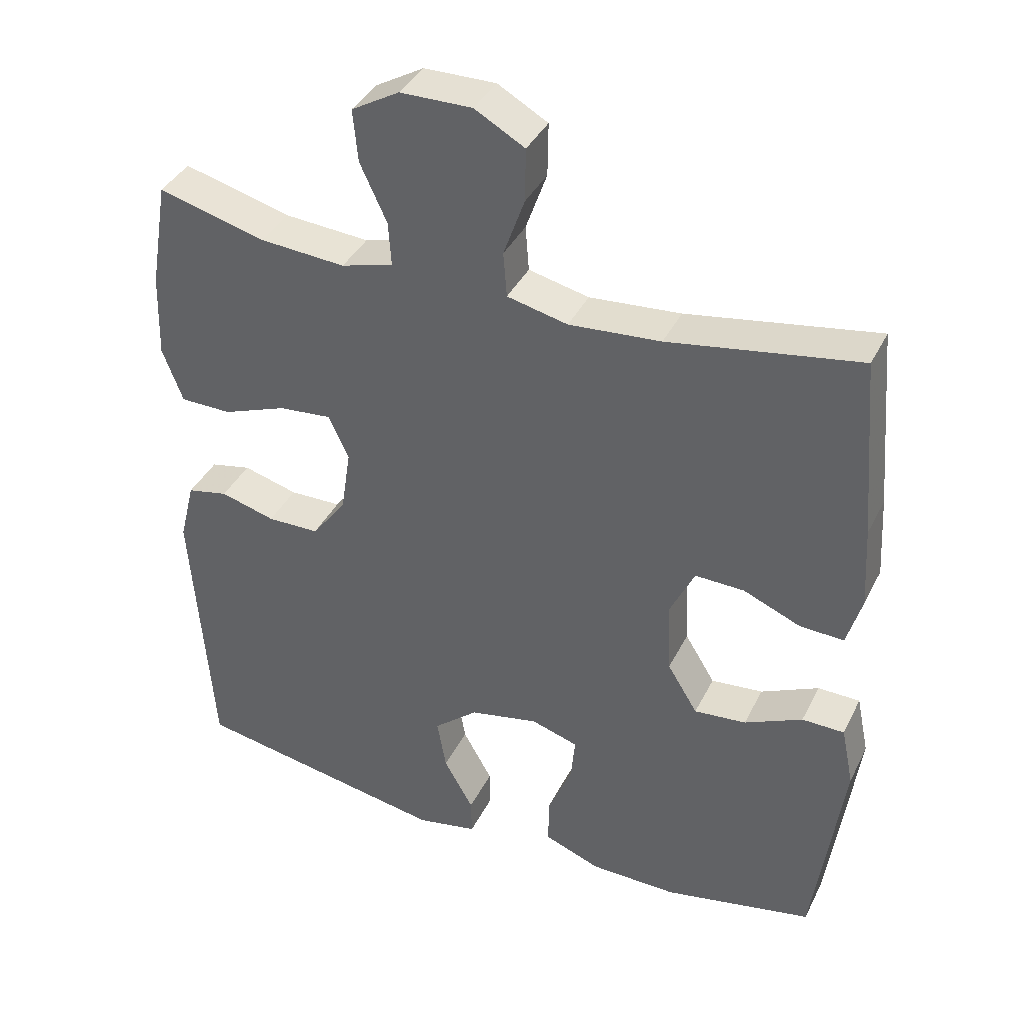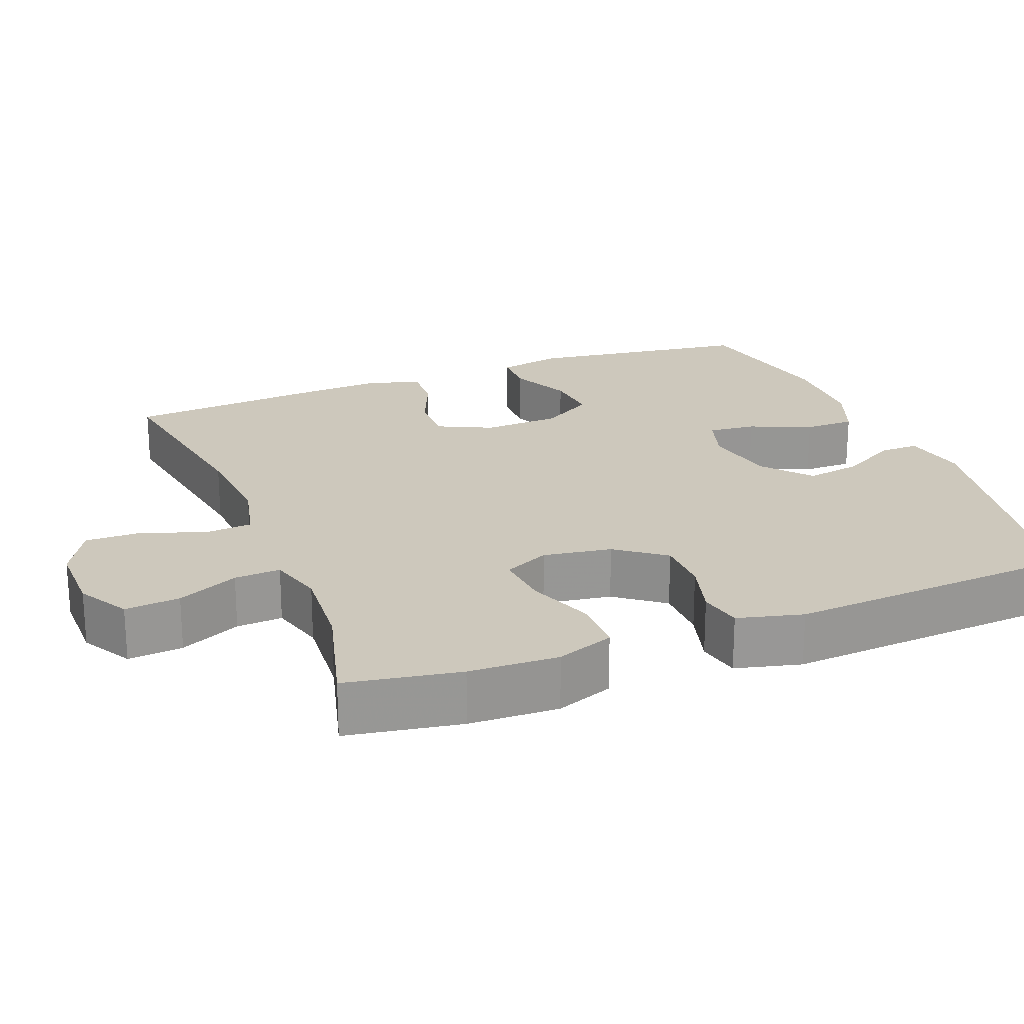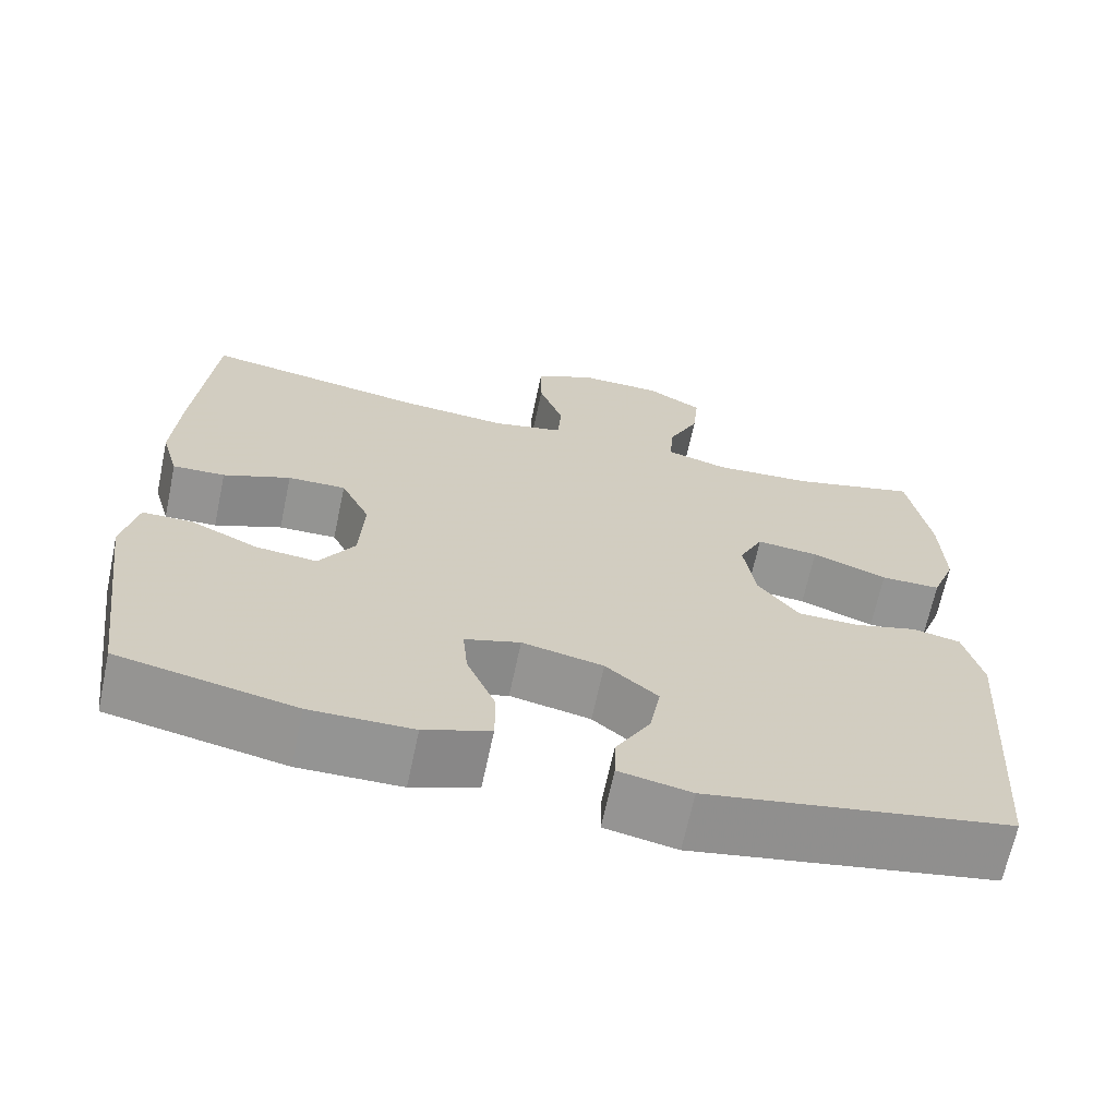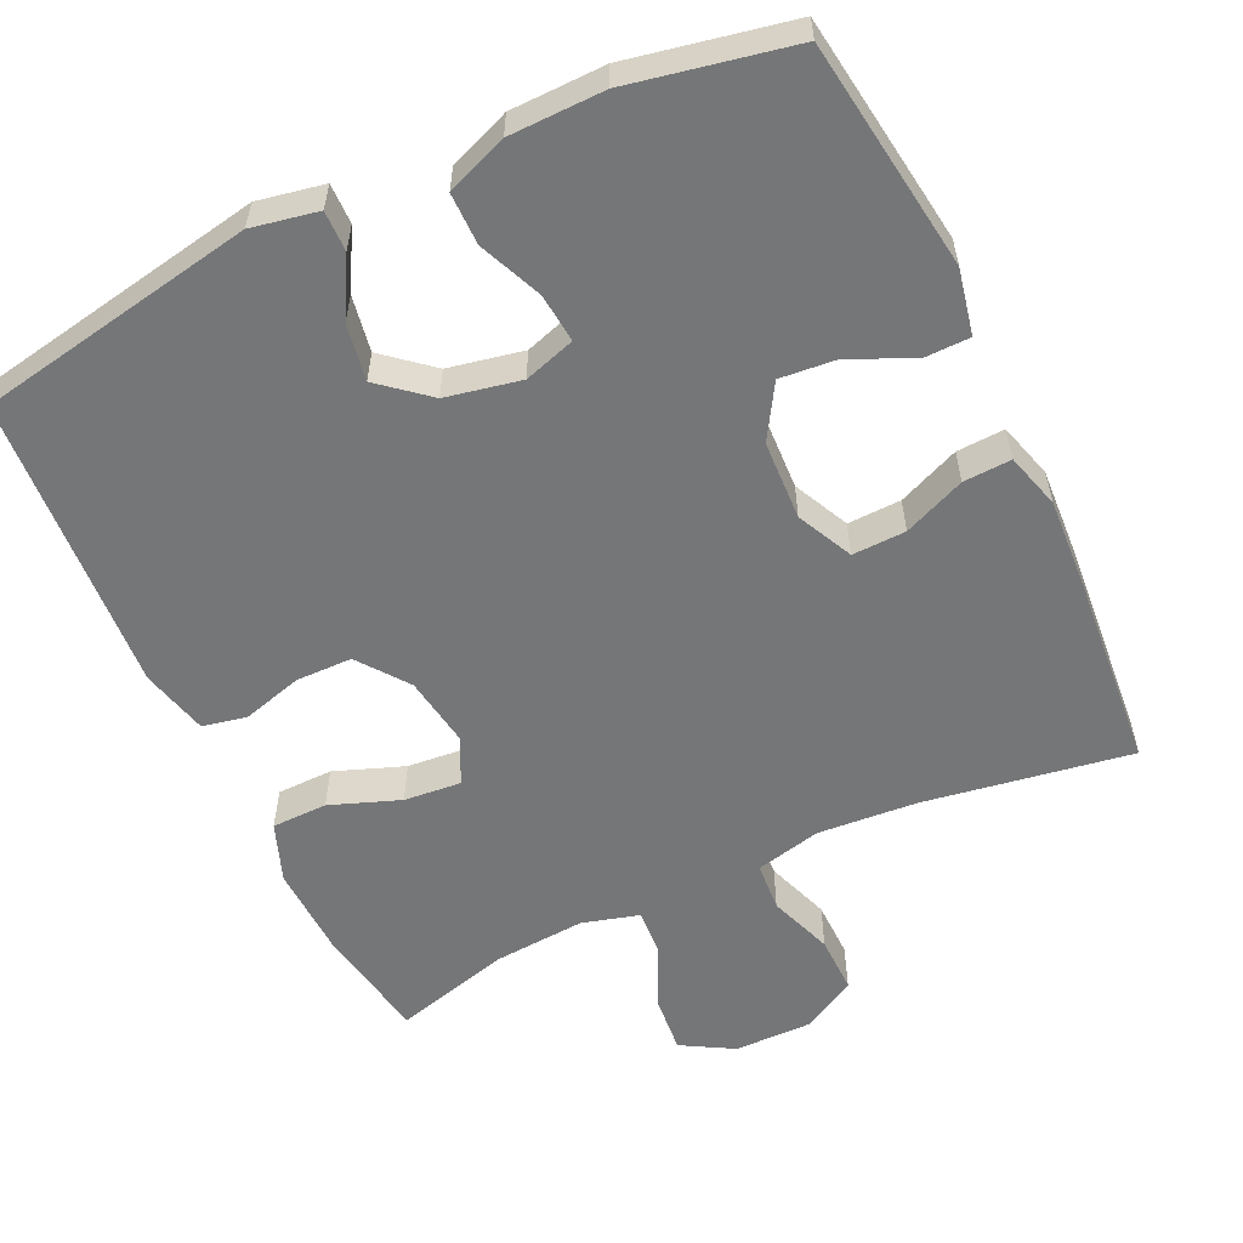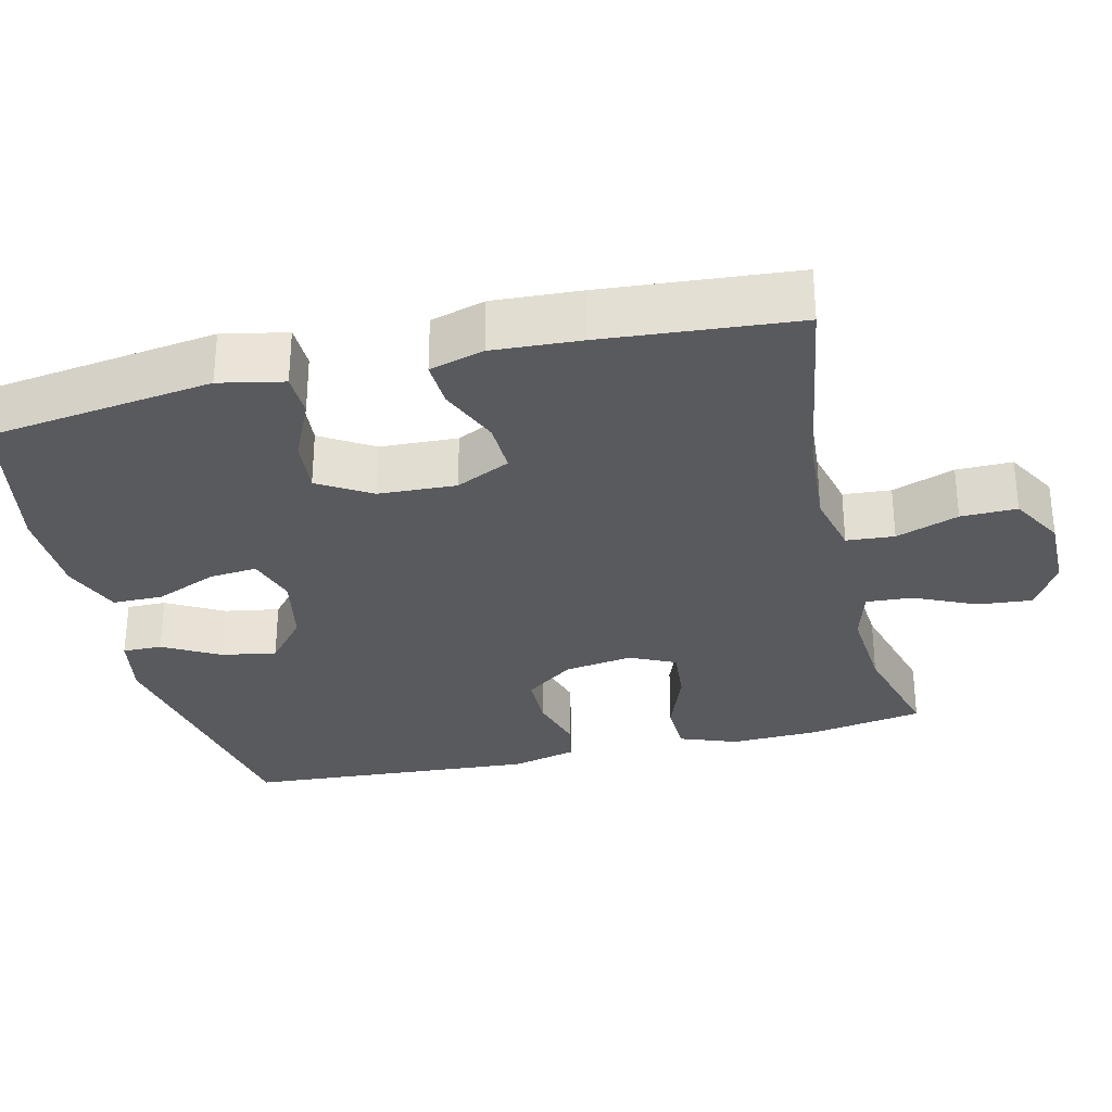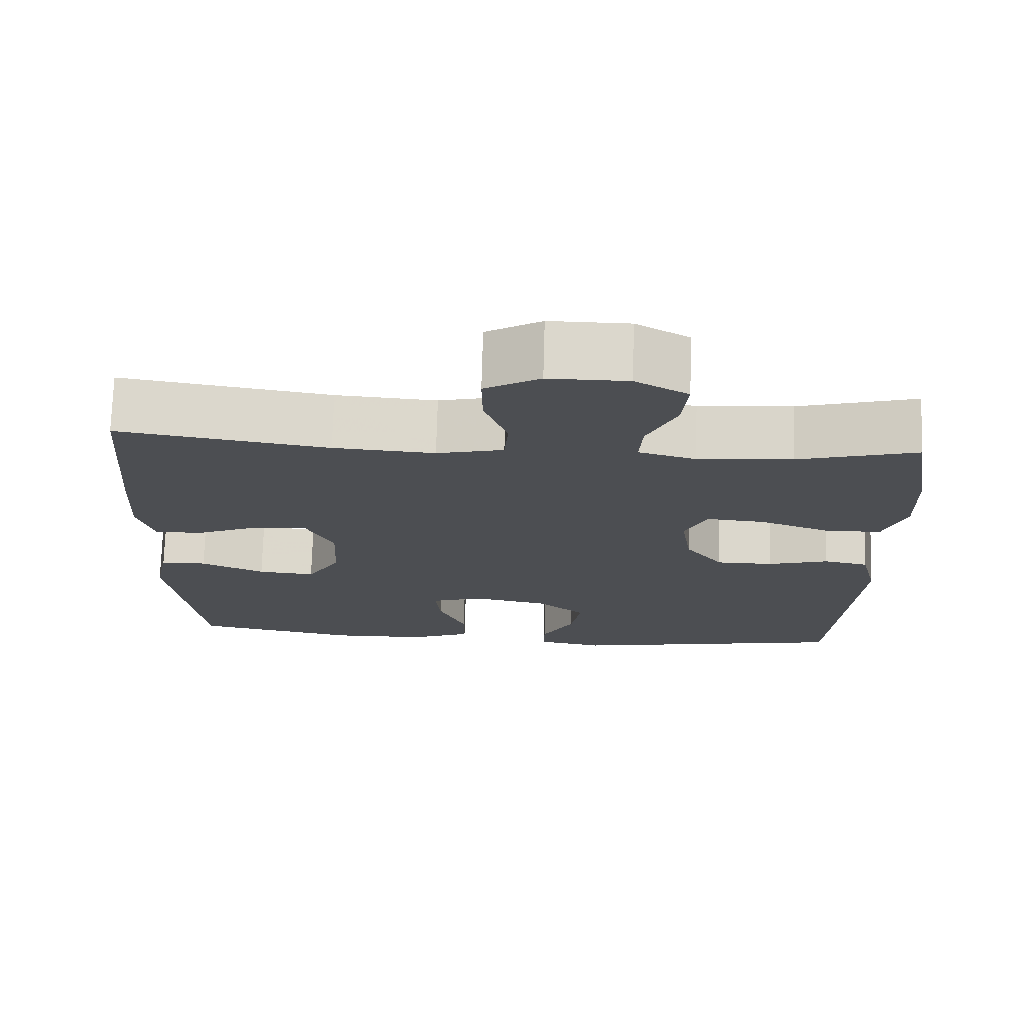
<metadata>
{"format":"obj","ext":"obj","renderer":"f3d","projection":"perspective","resolution":1024,"background":"white","views":[{"elev":38.5,"azim":-155.7,"up":"+Z"},{"elev":22.1,"azim":68.7,"up":"+Y"},{"elev":-67.1,"azim":-12.0,"up":"+Z"},{"elev":-56.8,"azim":-154.7,"up":"+Y"},{"elev":-30.5,"azim":-76.4,"up":"+Y"},{"elev":73.3,"azim":1.6,"up":"+Z"}]}
</metadata>
<code>
v 0.5 0.07 -0.5
v 0.135 0.07 -0.566
v 0.048 0.07 -0.549
v 0.049 0.07 -0.496
v 0.091 0.07 -0.421
v 0.104 0.07 -0.347
v 0.041 0.07 -0.294
v -0.057 0.07 -0.274
v -0.124 0.07 -0.295
v -0.118 0.07 -0.359
v -0.083 0.07 -0.442
v -0.083 0.07 -0.51
v -0.163 0.07 -0.541
v -0.287 0.07 -0.543
v -0.5 0.07 -0.5
v -0.541 0.07 -0.198
v -0.523 0.07 -0.112
v -0.463 0.07 -0.111
v -0.381 0.07 -0.149
v -0.307 0.07 -0.156
v -0.264 0.07 -0.086
v -0.259 0.07 0.018
v -0.294 0.07 0.091
v -0.364 0.07 0.089
v -0.445 0.07 0.055
v -0.508 0.07 0.052
v -0.529 0.07 0.125
v -0.522 0.07 0.242
v -0.5 0.07 0.5
v -0.23 0.07 0.456
v -0.1 0.07 0.446
v -0.014 0.07 0.466
v -0.009 0.07 0.53
v -0.039 0.07 0.614
v -0.04 0.07 0.689
v 0.031 0.07 0.729
v 0.133 0.07 0.728
v 0.201 0.07 0.689
v 0.194 0.07 0.615
v 0.156 0.07 0.533
v 0.152 0.07 0.471
v 0.226 0.07 0.45
v 0.347 0.07 0.459
v 0.5 0.07 0.5
v 0.526 0.07 0.347
v 0.53 0.07 0.227
v 0.501 0.07 0.15
v 0.428 0.07 0.149
v 0.337 0.07 0.183
v 0.262 0.07 0.19
v 0.233 0.07 0.129
v 0.247 0.07 0.037
v 0.296 0.07 -0.028
v 0.37 0.07 -0.029
v 0.448 0.07 -0.007
v 0.506 0.07 -0.019
v 0.528 0.07 -0.107
v 0.5 0 -0.5
v 0.135 0 -0.566
v 0.048 0 -0.549
v 0.049 0 -0.496
v 0.091 0 -0.421
v 0.104 0 -0.347
v 0.041 0 -0.294
v -0.057 0 -0.274
v -0.124 0 -0.295
v -0.118 0 -0.359
v -0.083 0 -0.442
v -0.083 0 -0.51
v -0.163 0 -0.541
v -0.287 0 -0.543
v -0.5 0 -0.5
v -0.541 0 -0.198
v -0.523 0 -0.112
v -0.463 0 -0.111
v -0.381 0 -0.149
v -0.307 0 -0.156
v -0.264 0 -0.086
v -0.259 0 0.018
v -0.294 0 0.091
v -0.364 0 0.089
v -0.445 0 0.055
v -0.508 0 0.052
v -0.529 0 0.125
v -0.522 0 0.242
v -0.5 0 0.5
v -0.23 0 0.456
v -0.1 0 0.446
v -0.014 0 0.466
v -0.009 0 0.53
v -0.039 0 0.614
v -0.04 0 0.689
v 0.031 0 0.729
v 0.133 0 0.728
v 0.201 0 0.689
v 0.194 0 0.615
v 0.156 0 0.533
v 0.152 0 0.471
v 0.226 0 0.45
v 0.347 0 0.459
v 0.5 0 0.5
v 0.526 0 0.347
v 0.53 0 0.227
v 0.501 0 0.15
v 0.428 0 0.149
v 0.337 0 0.183
v 0.262 0 0.19
v 0.233 0 0.129
v 0.247 0 0.037
v 0.296 0 -0.028
v 0.37 0 -0.029
v 0.448 0 -0.007
v 0.506 0 -0.019
v 0.528 0 -0.107
f 3 4 5
f 2 3 5
f 1 2 5
f 57 1 5
f 56 57 5
f 55 56 5
f 54 55 5
f 53 54 5 6
f 52 53 6 7
f 51 52 7 8
f 50 51 8 9
f 47 48 49
f 46 47 49
f 45 46 49
f 44 45 49
f 43 44 49
f 42 43 49 50
f 41 42 50 9
f 38 39 40
f 37 38 40
f 36 37 40
f 35 36 40
f 34 35 40
f 33 34 40
f 32 33 40 41
f 31 32 41 9
f 28 29 30
f 27 28 30
f 26 27 30
f 25 26 30
f 24 25 30
f 23 24 30 31
f 22 23 31
f 21 22 31 9
f 17 18 19
f 16 17 19
f 15 16 19
f 14 15 19
f 13 14 19
f 12 13 19
f 11 12 19
f 10 11 19
f 10 19 20
f 9 10 20 21
f 62 61 60
f 62 60 59
f 62 59 58
f 62 58 114
f 62 114 113
f 62 113 112
f 62 112 111
f 63 62 111 110
f 64 63 110 109
f 65 64 109 108
f 66 65 108 107
f 106 105 104
f 106 104 103
f 106 103 102
f 106 102 101
f 106 101 100
f 107 106 100 99
f 66 107 99 98
f 97 96 95
f 97 95 94
f 97 94 93
f 97 93 92
f 97 92 91
f 97 91 90
f 98 97 90 89
f 66 98 89 88
f 87 86 85
f 87 85 84
f 87 84 83
f 87 83 82
f 87 82 81
f 88 87 81 80
f 88 80 79
f 66 88 79 78
f 76 75 74
f 76 74 73
f 76 73 72
f 76 72 71
f 76 71 70
f 76 70 69
f 76 69 68
f 76 68 67
f 77 76 67
f 78 77 67 66
f 1 58 59 2
f 2 59 60 3
f 3 60 61 4
f 4 61 62 5
f 5 62 63 6
f 6 63 64 7
f 7 64 65 8
f 8 65 66 9
f 9 66 67 10
f 10 67 68 11
f 11 68 69 12
f 12 69 70 13
f 13 70 71 14
f 14 71 72 15
f 15 72 73 16
f 16 73 74 17
f 17 74 75 18
f 18 75 76 19
f 19 76 77 20
f 20 77 78 21
f 21 78 79 22
f 22 79 80 23
f 23 80 81 24
f 24 81 82 25
f 25 82 83 26
f 26 83 84 27
f 27 84 85 28
f 28 85 86 29
f 29 86 87 30
f 30 87 88 31
f 31 88 89 32
f 32 89 90 33
f 33 90 91 34
f 34 91 92 35
f 35 92 93 36
f 36 93 94 37
f 37 94 95 38
f 38 95 96 39
f 39 96 97 40
f 40 97 98 41
f 41 98 99 42
f 42 99 100 43
f 43 100 101 44
f 44 101 102 45
f 45 102 103 46
f 46 103 104 47
f 47 104 105 48
f 48 105 106 49
f 49 106 107 50
f 50 107 108 51
f 51 108 109 52
f 52 109 110 53
f 53 110 111 54
f 54 111 112 55
f 55 112 113 56
f 56 113 114 57
f 57 114 58 1

</code>
